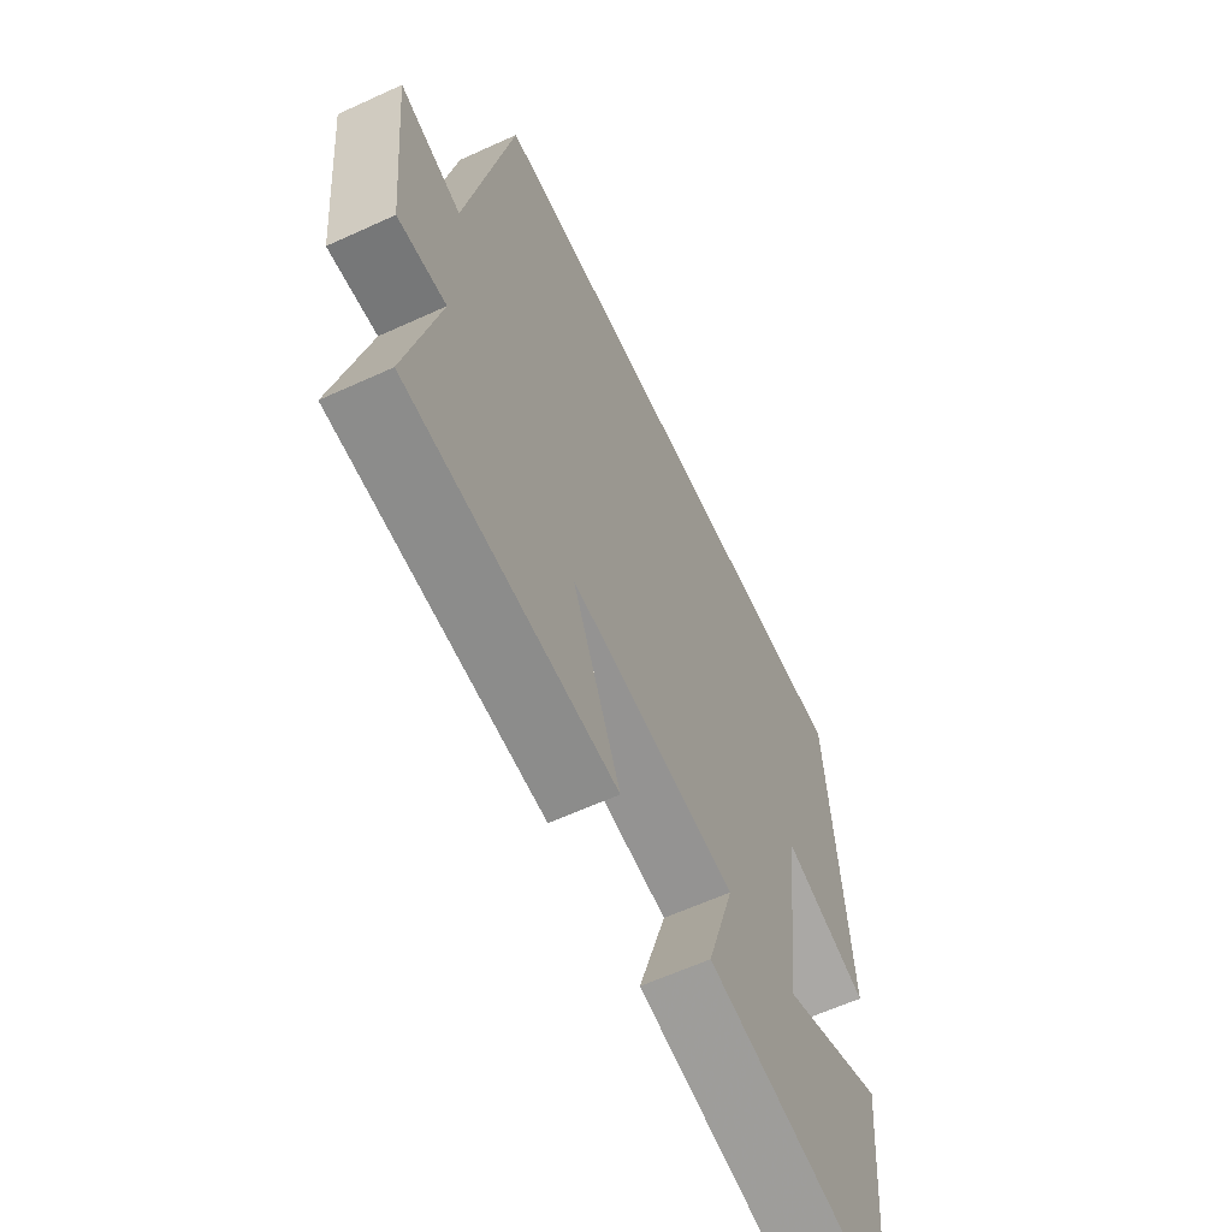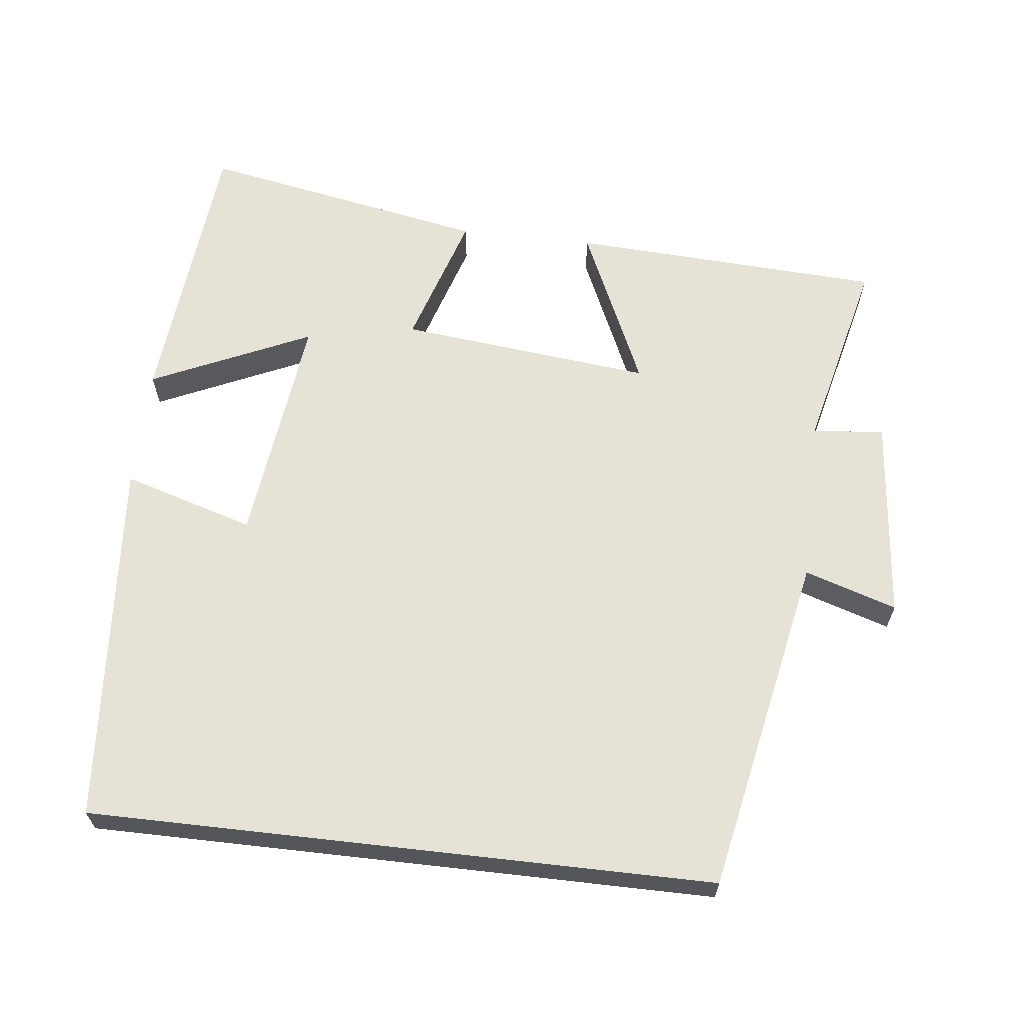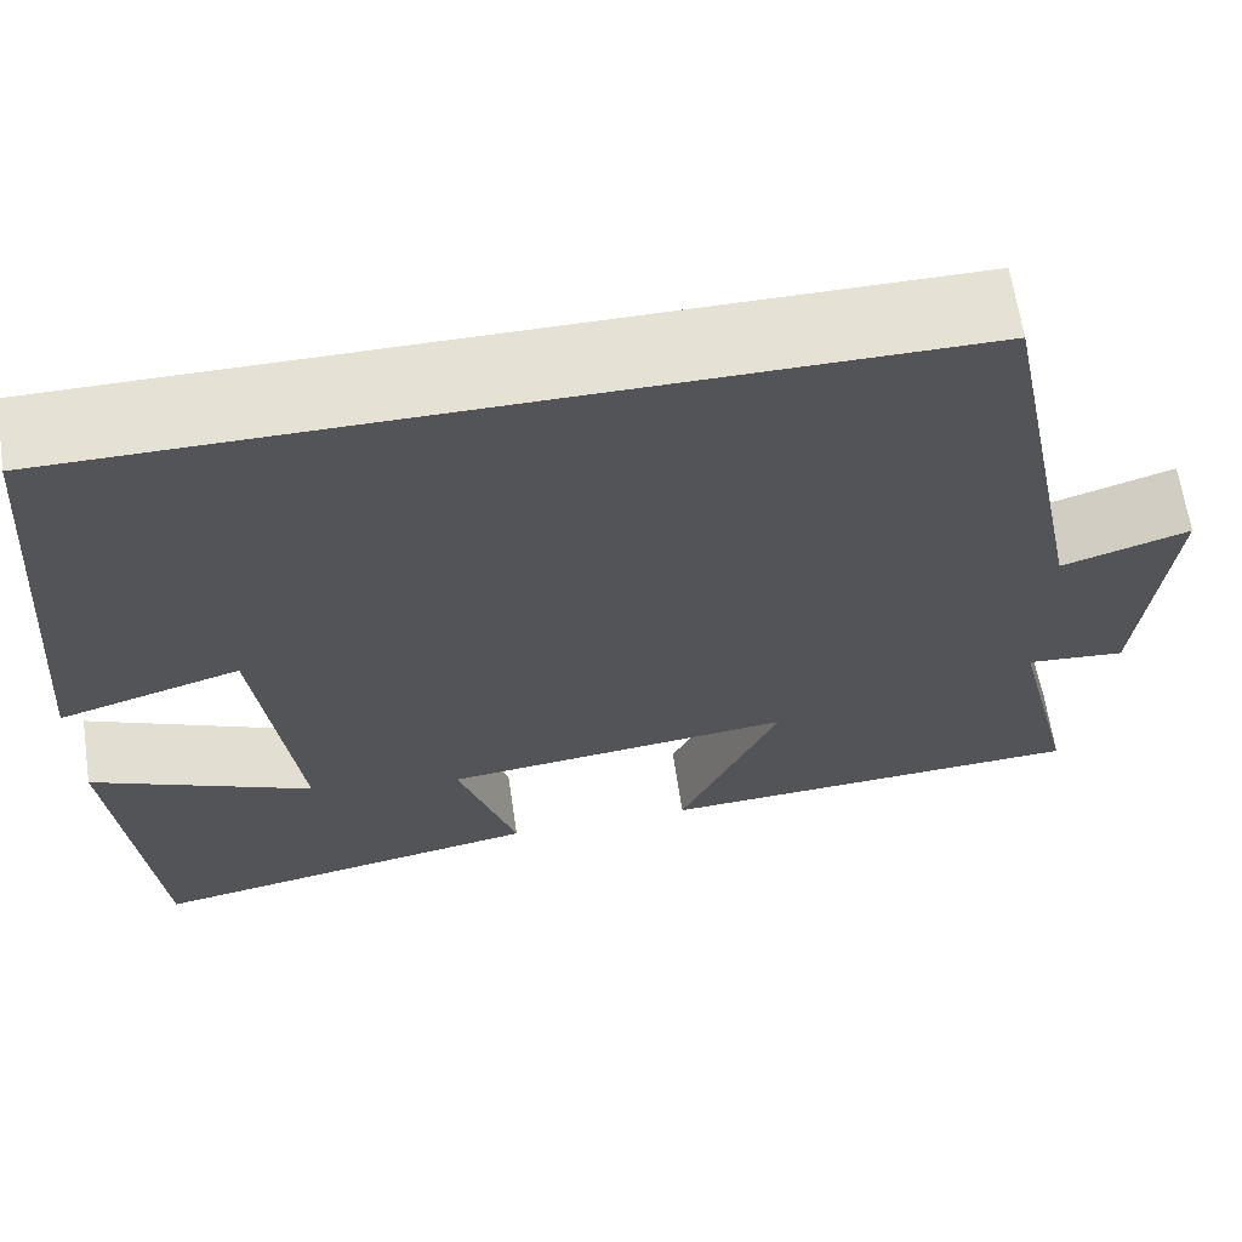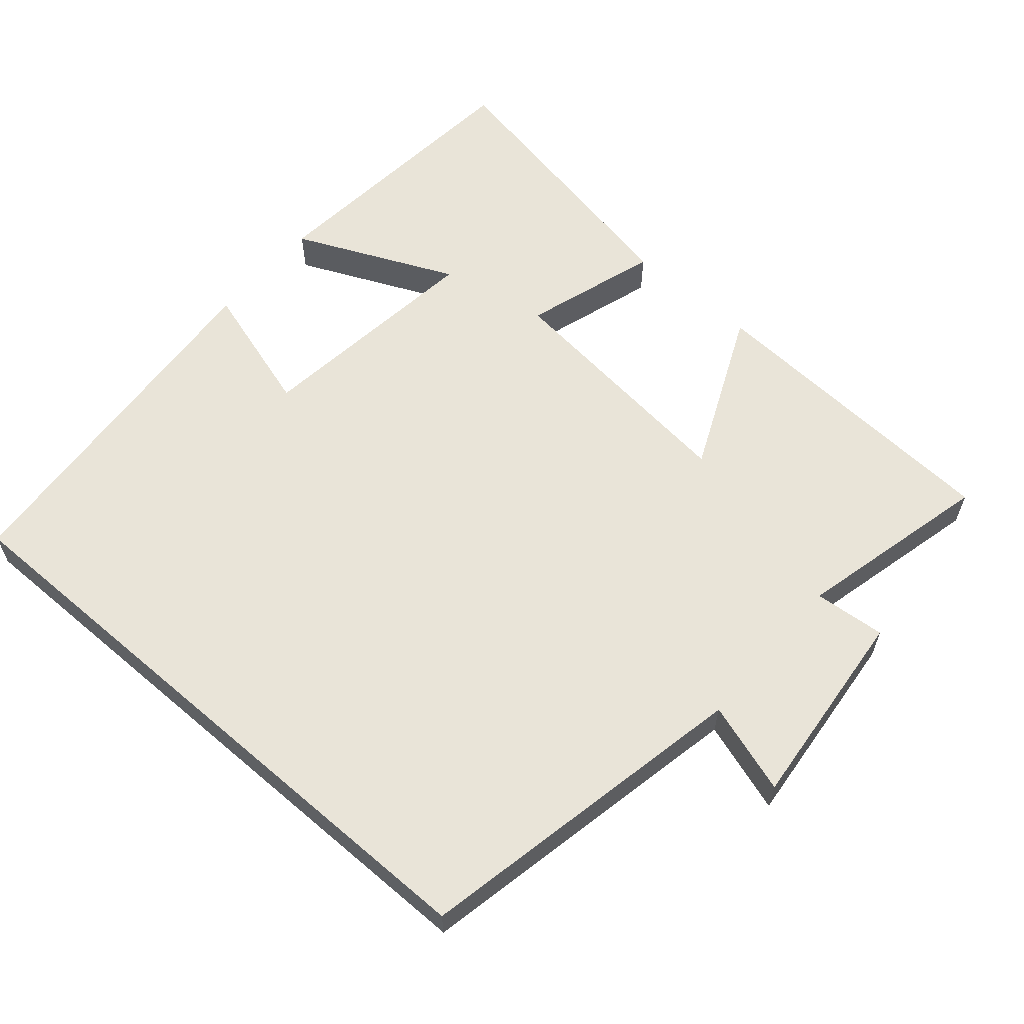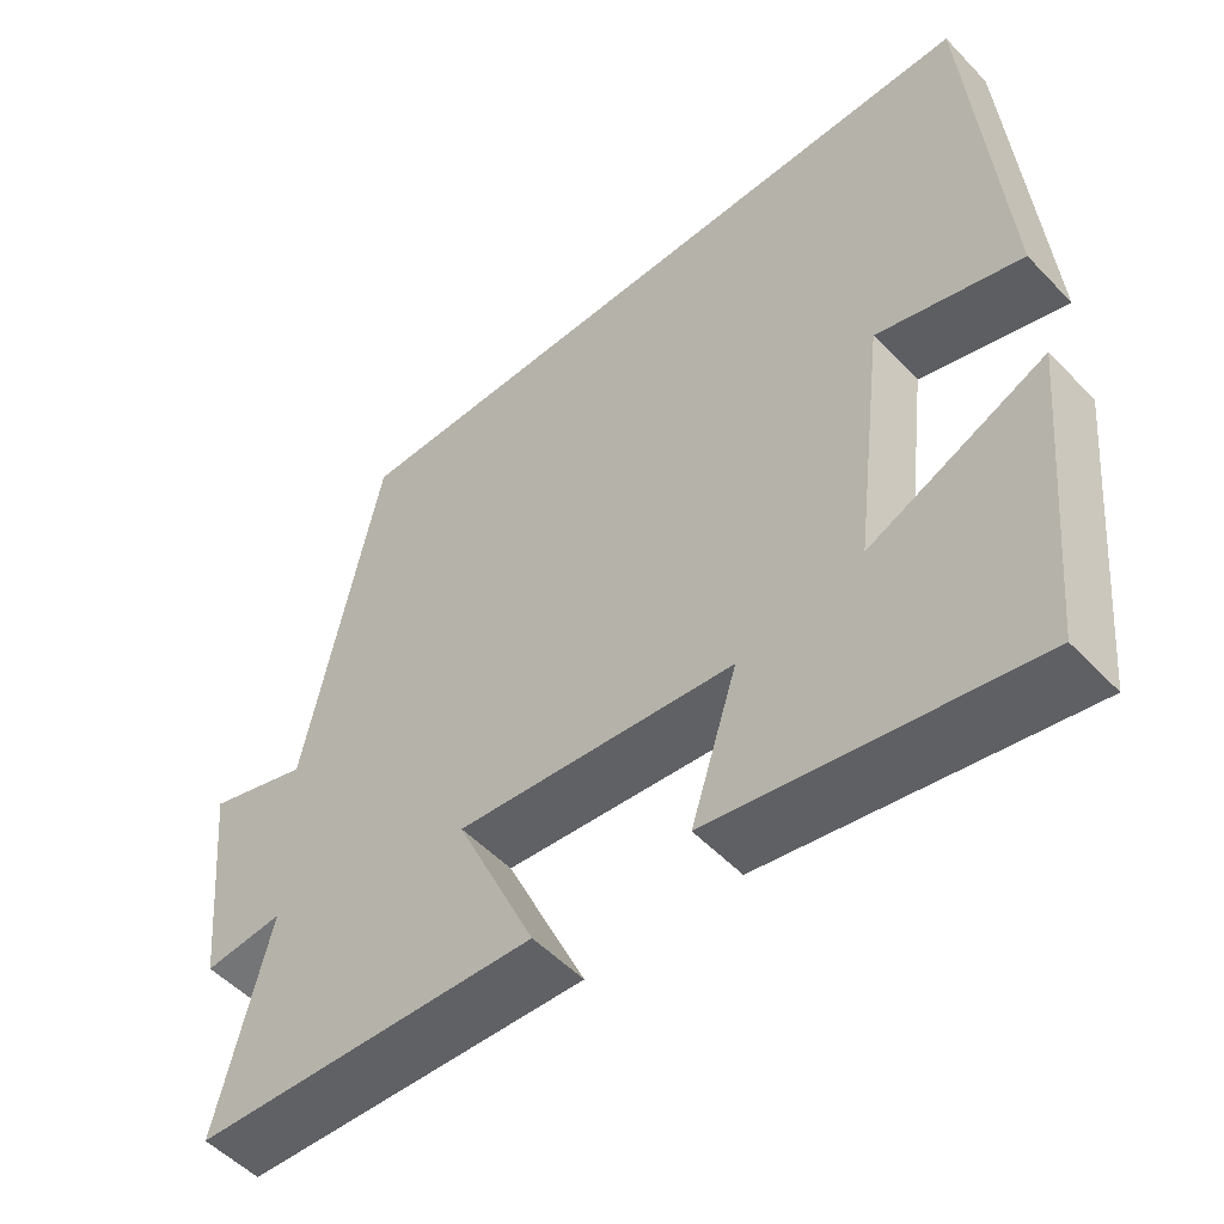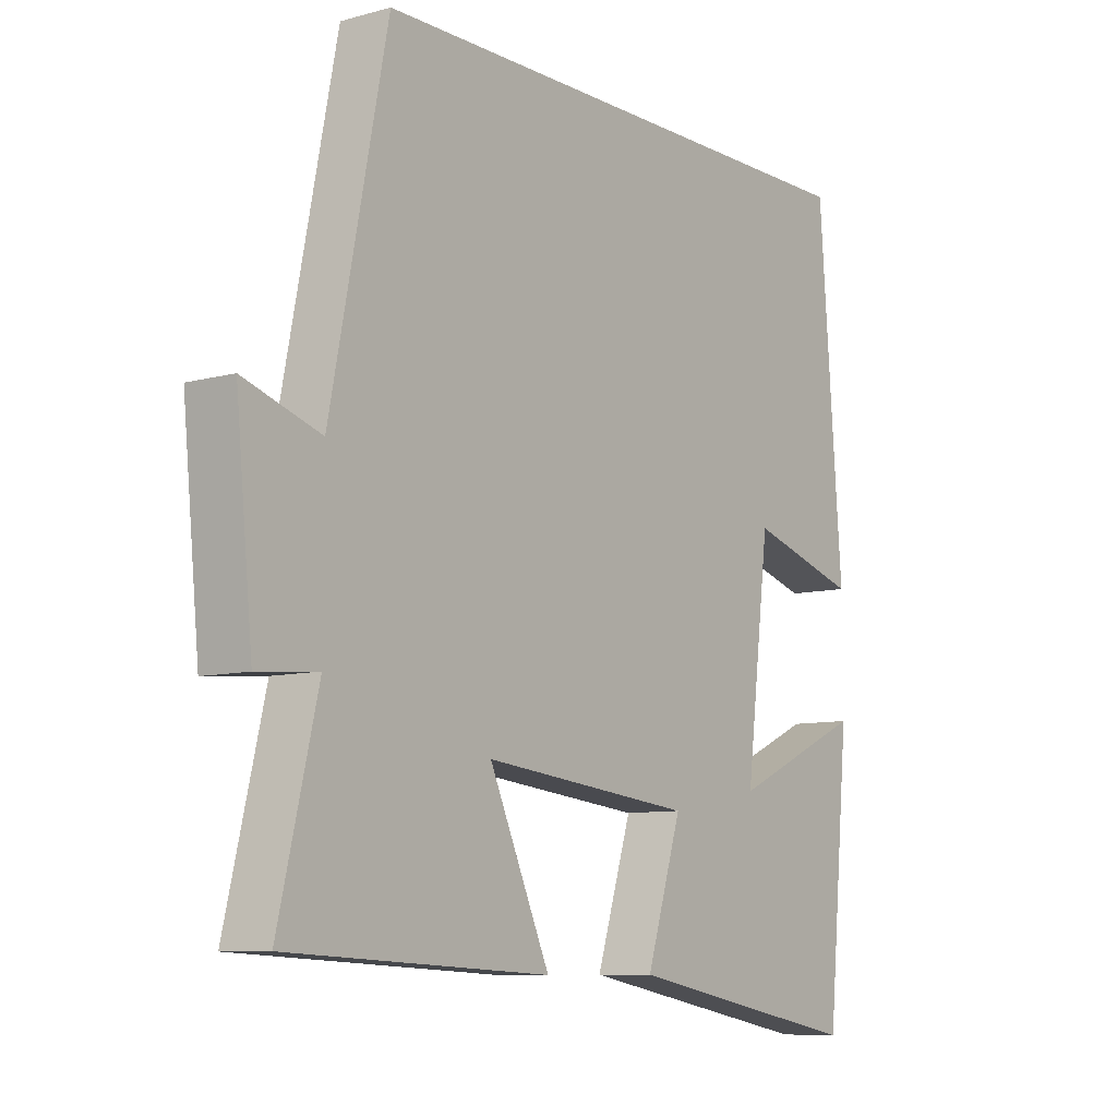
<metadata>
{"format":"obj","ext":"obj","renderer":"f3d","projection":"perspective","resolution":1024,"background":"white","views":[{"elev":-61.5,"azim":115.0,"up":"+Z"},{"elev":64.0,"azim":6.5,"up":"+Y"},{"elev":65.1,"azim":-8.5,"up":"+Z"},{"elev":60.7,"azim":40.8,"up":"+Y"},{"elev":-52.7,"azim":-137.8,"up":"+Z"},{"elev":-8.7,"azim":126.5,"up":"+Z"}]}
</metadata>
<code>
v -0.462 0.07 -0.575
v -0.5 0.07 -0.181
v -0.277 0.07 -0.282
v -0.317 0.07 0.044
v -0.5 0.07 -0.011
v -0.461 0.07 0.5
v 0.406 0.07 0.5
v 0.5 0.07 0.028
v 0.628 0.07 0.069
v 0.6 0.07 -0.215
v 0.5 0.07 -0.206
v 0.565 0.07 -0.477
v 0.13 0.07 -0.5
v 0.231 0.07 -0.275
v -0.121 0.07 -0.313
v -0.062 0.07 -0.5
v -0.462 0 -0.575
v -0.5 0 -0.181
v -0.277 0 -0.282
v -0.317 0 0.044
v -0.5 0 -0.011
v -0.461 0 0.5
v 0.406 0 0.5
v 0.5 0 0.028
v 0.628 0 0.069
v 0.6 0 -0.215
v 0.5 0 -0.206
v 0.565 0 -0.477
v 0.13 0 -0.5
v 0.231 0 -0.275
v -0.121 0 -0.313
v -0.062 0 -0.5
f 15 16 1
f 11 12 13 14
f 11 14 15
f 8 9 10 11
f 8 11 15
f 7 8 15
f 4 5 6 7
f 3 4 7 15
f 1 2 3
f 1 3 15
f 17 32 31
f 30 29 28 27
f 31 30 27
f 27 26 25 24
f 31 27 24
f 31 24 23
f 23 22 21 20
f 31 23 20 19
f 19 18 17
f 31 19 17
f 1 17 18 2
f 2 18 19 3
f 3 19 20 4
f 4 20 21 5
f 5 21 22 6
f 6 22 23 7
f 7 23 24 8
f 8 24 25 9
f 9 25 26 10
f 10 26 27 11
f 11 27 28 12
f 12 28 29 13
f 13 29 30 14
f 14 30 31 15
f 15 31 32 16
f 16 32 17 1

</code>
